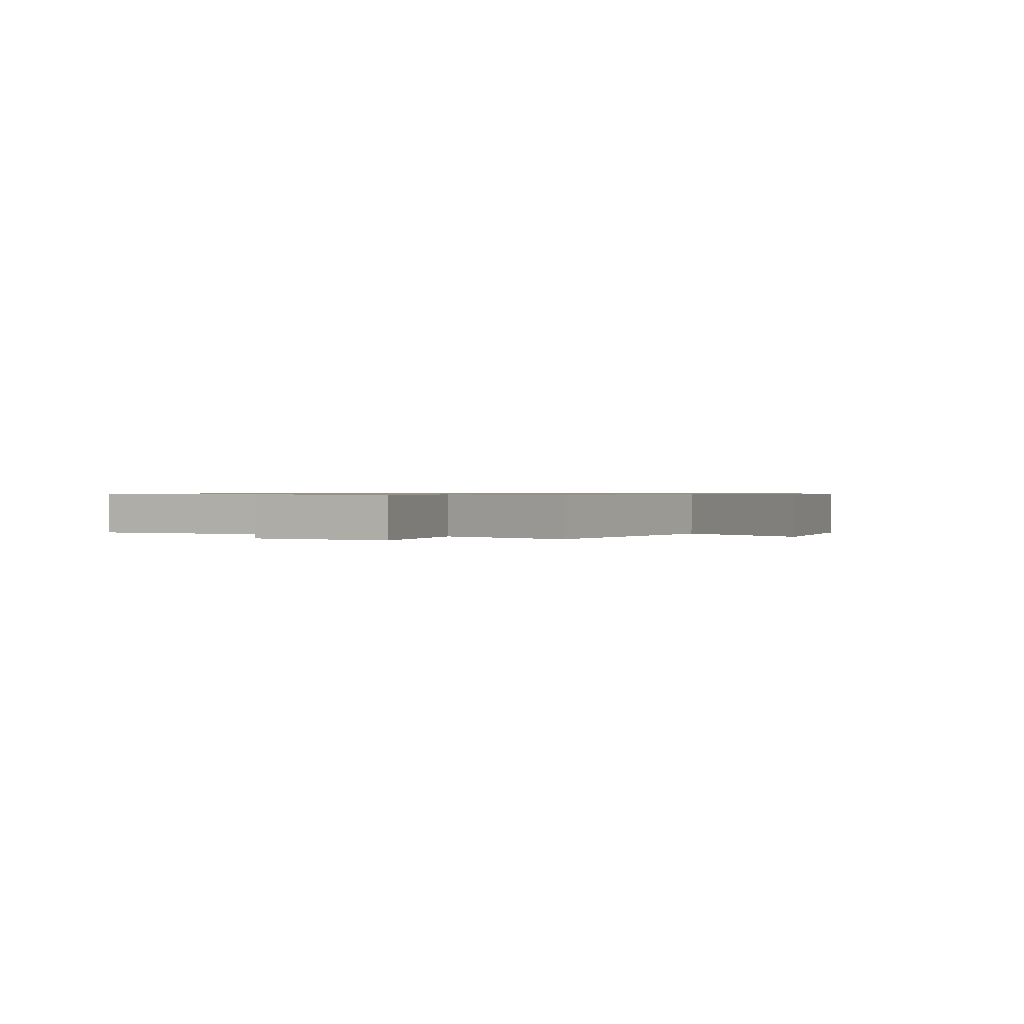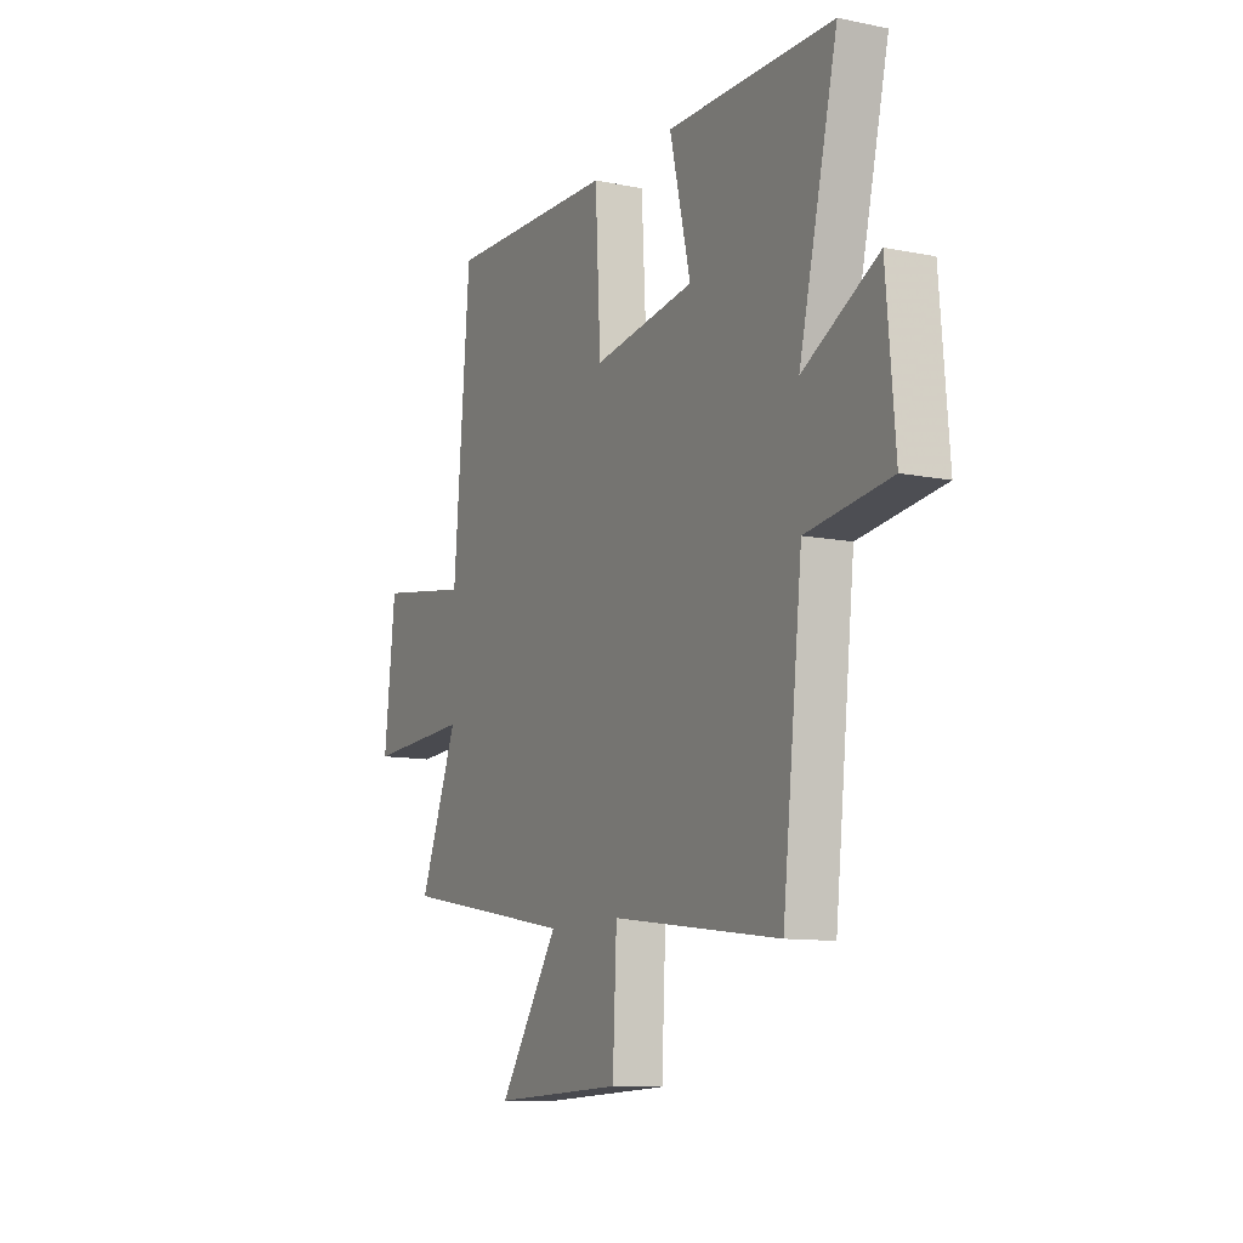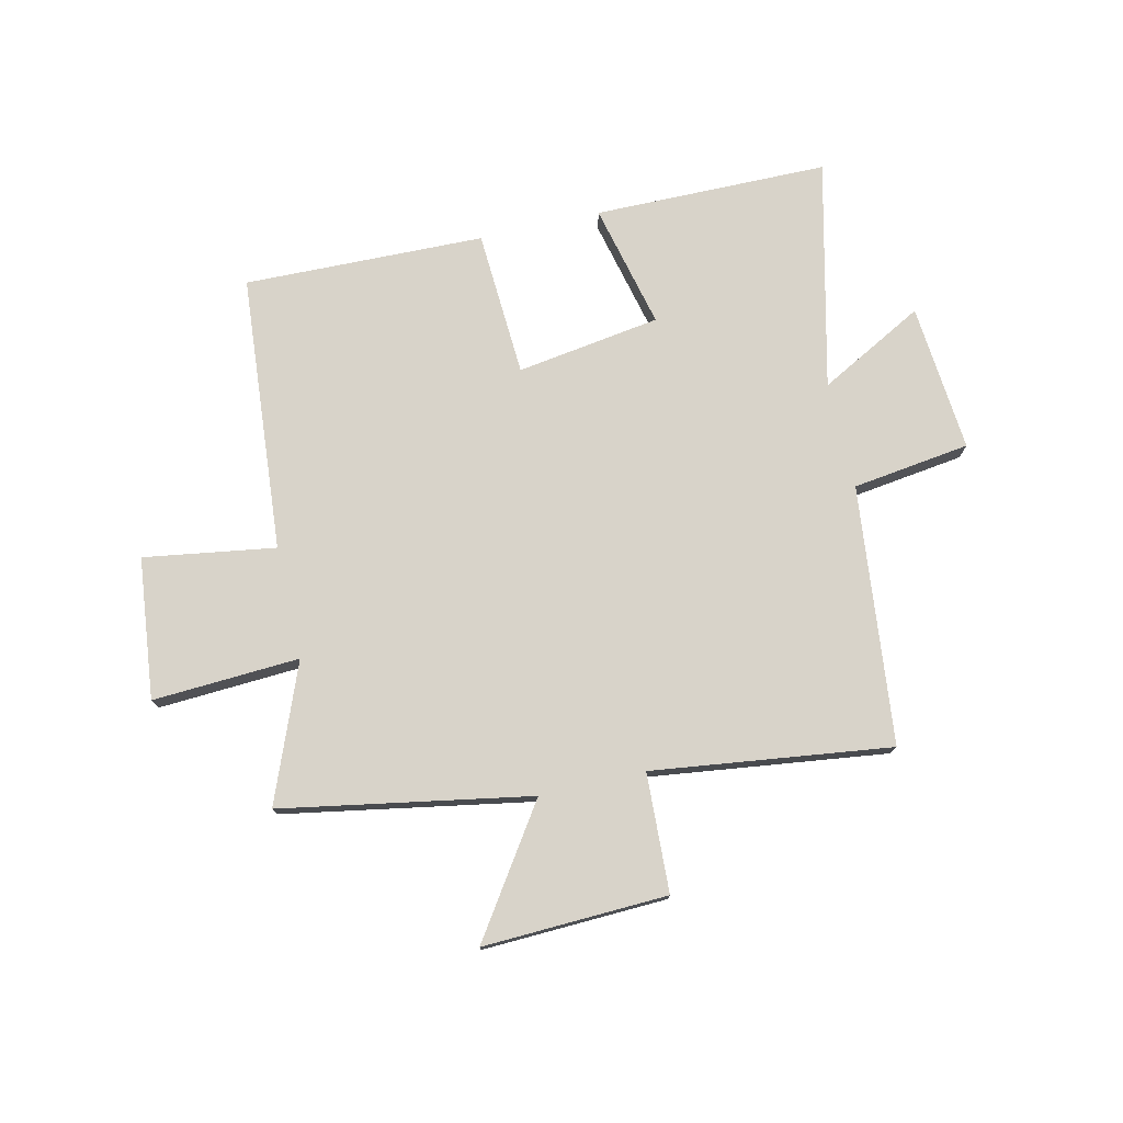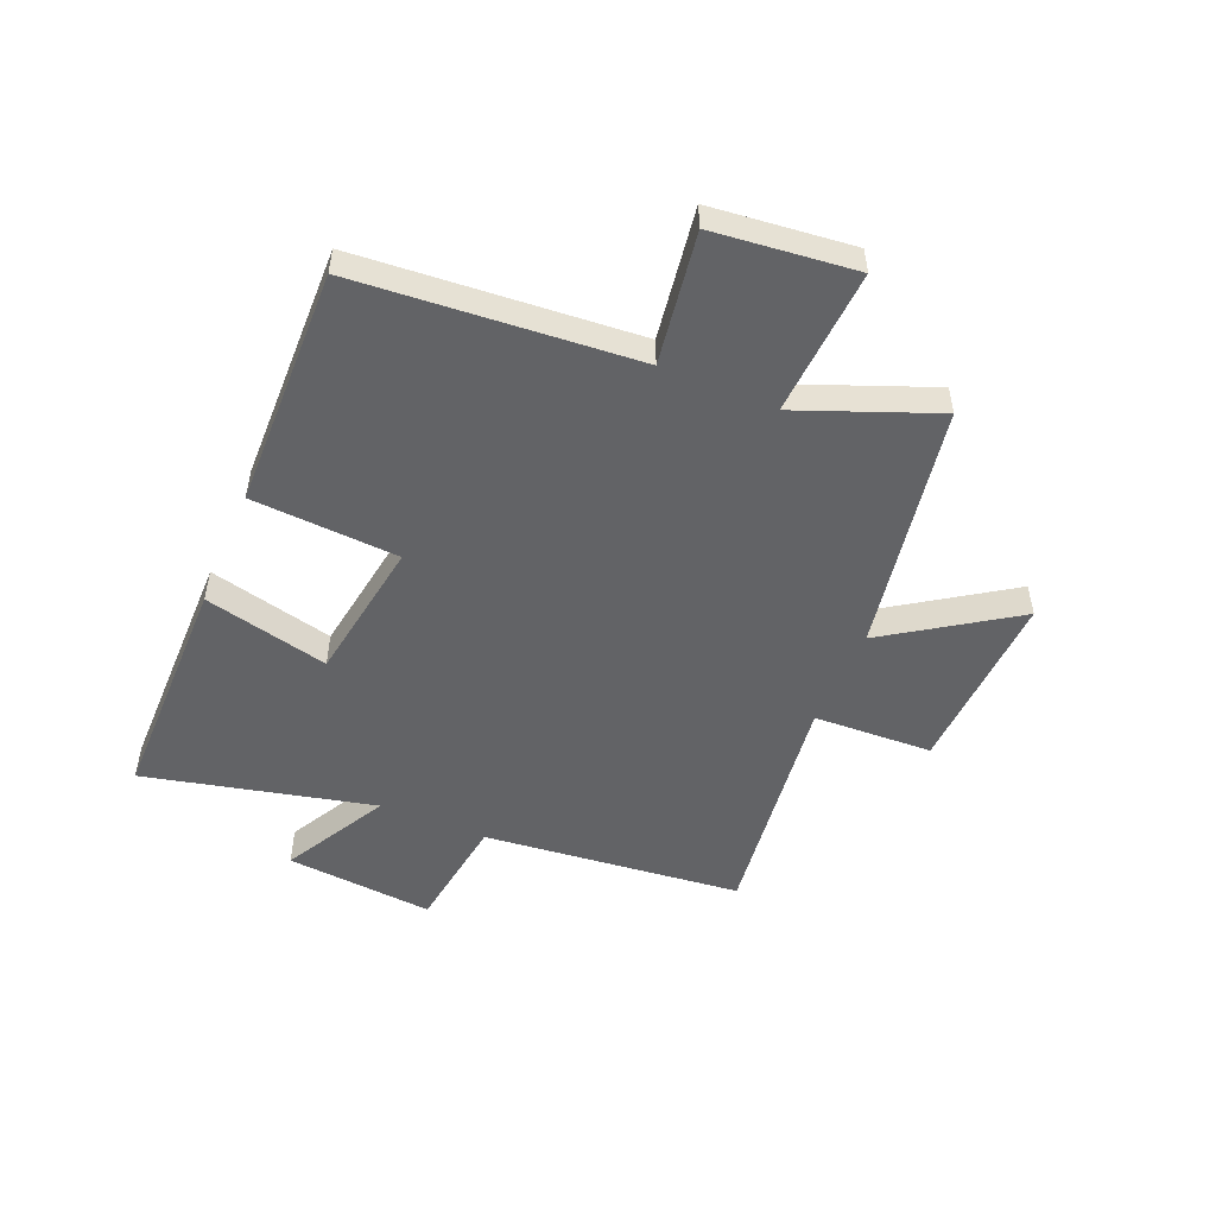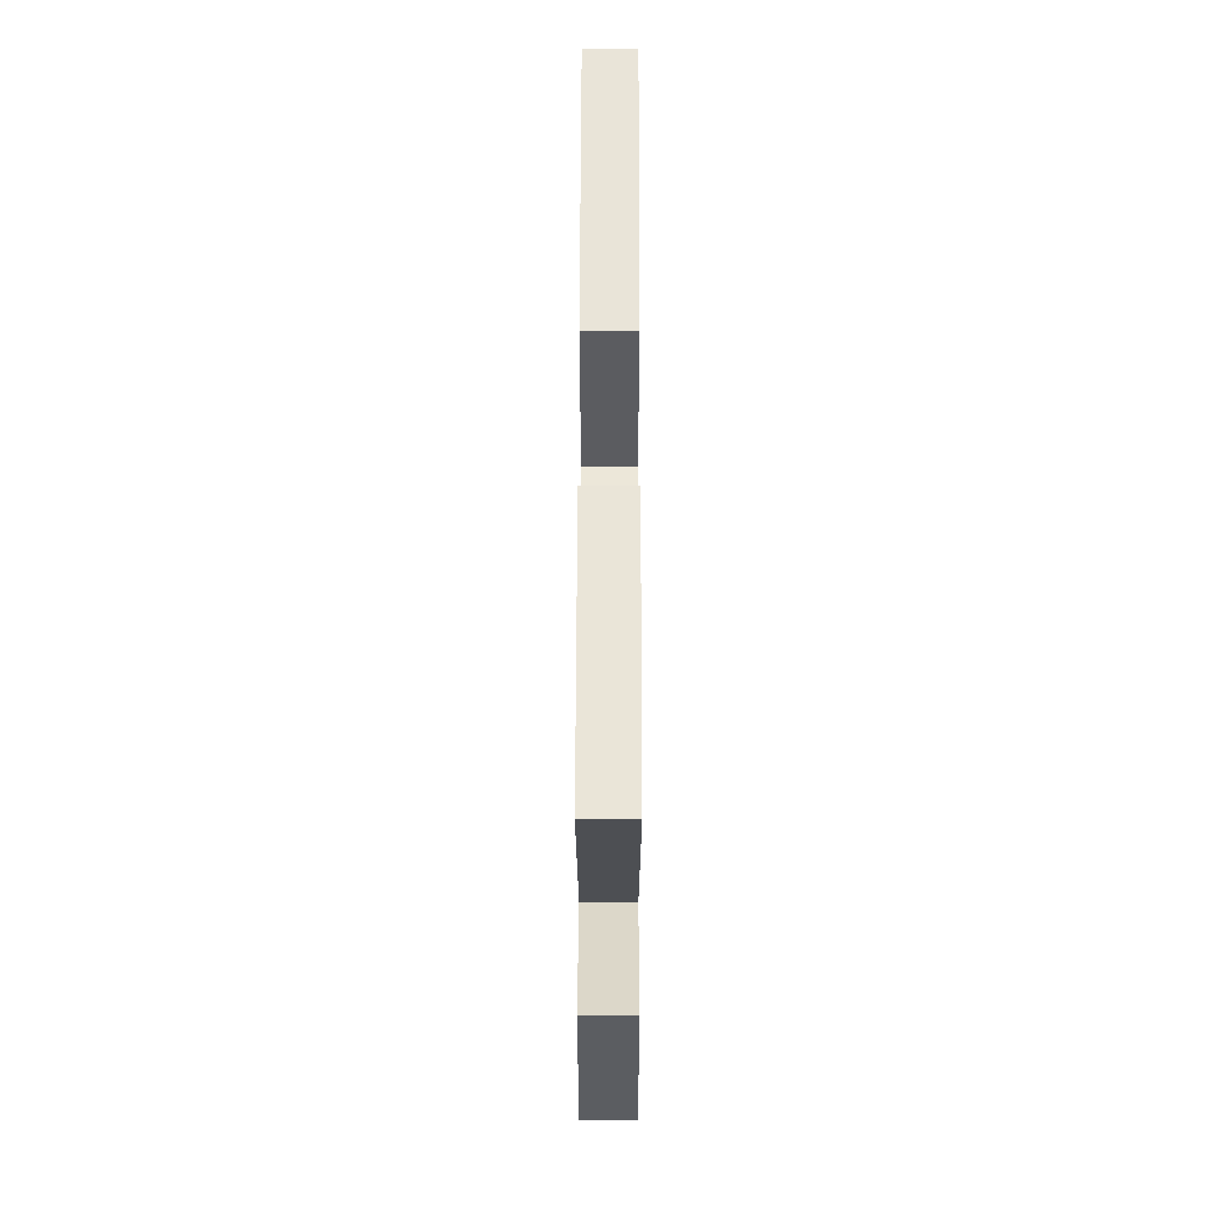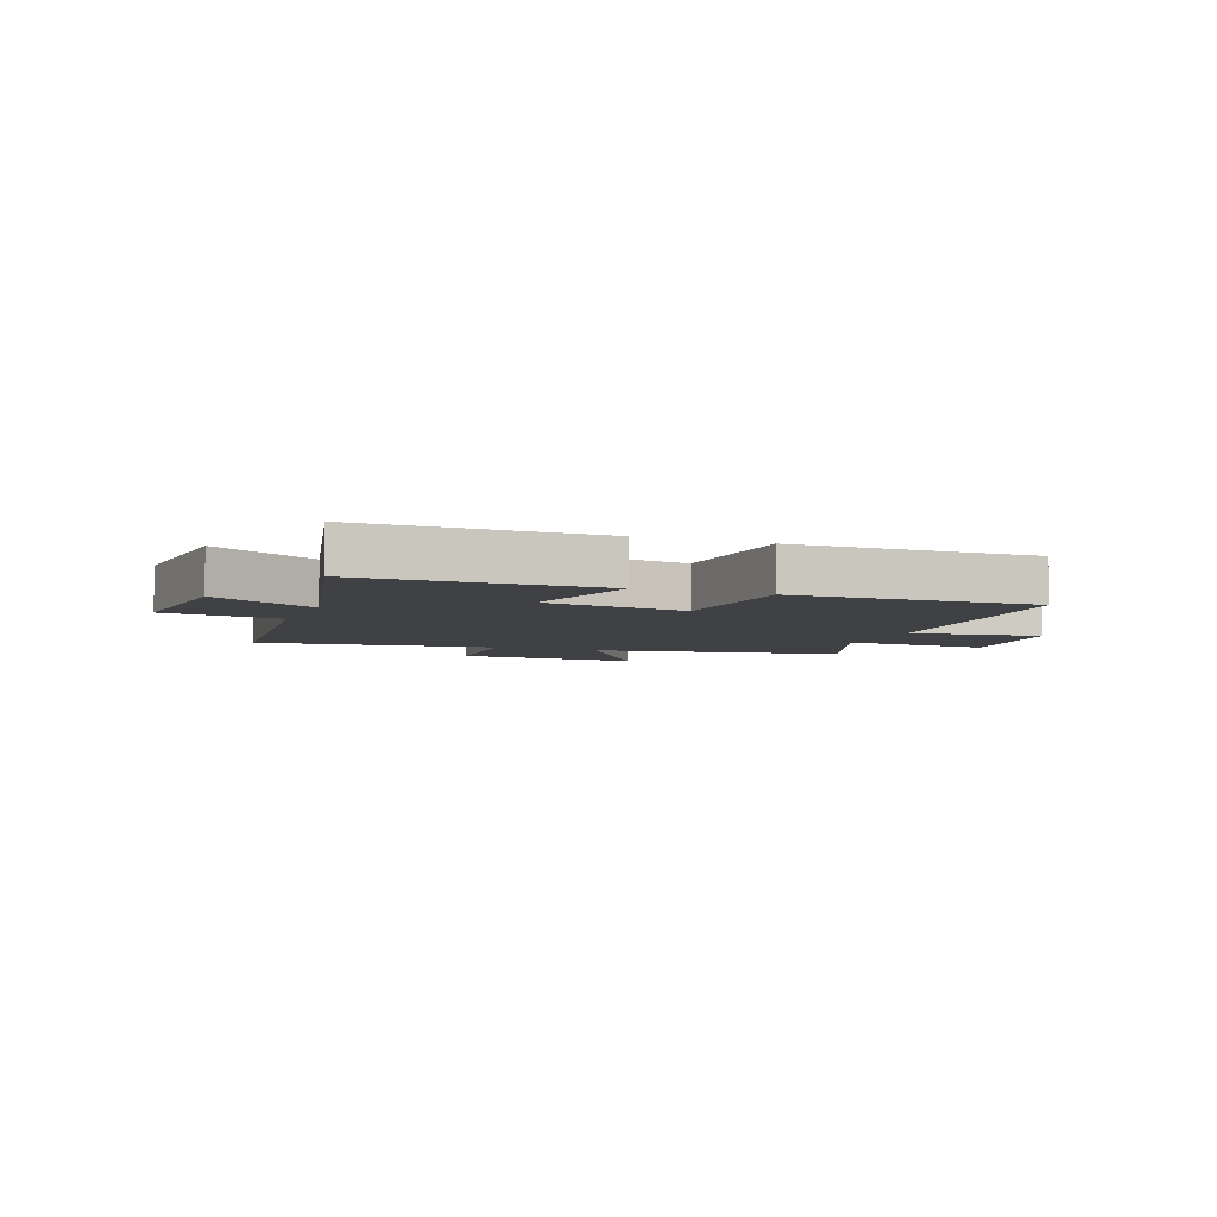
<metadata>
{"format":"obj","ext":"obj","renderer":"f3d","projection":"perspective","resolution":1024,"background":"white","views":[{"elev":0.7,"azim":111.8,"up":"+Y"},{"elev":-10.8,"azim":-116.8,"up":"+Z"},{"elev":75.9,"azim":167.0,"up":"+Y"},{"elev":-50.9,"azim":66.9,"up":"+Y"},{"elev":58.6,"azim":-89.9,"up":"+Z"},{"elev":-5.5,"azim":-21.4,"up":"+Y"}]}
</metadata>
<code>
v 0.596 0.07 -0.421
v 0.157 0.07 -0.5
v 0.307 0.07 -0.722
v -0.019 0.07 -0.71
v -0.029 0.07 -0.5
v -0.45 0.07 -0.555
v -0.5 0.07 -0.098
v -0.708 0.07 -0.07
v -0.686 0.07 0.192
v -0.5 0.07 0.092
v -0.596 0.07 0.496
v -0.182 0.07 0.5
v -0.234 0.07 0.279
v 0.02 0.07 0.241
v 0.034 0.07 0.5
v 0.459 0.07 0.511
v 0.5 0.07 0.02
v 0.732 0.07 0.056
v 0.76 0.07 -0.194
v 0.5 0.07 -0.18
v 0.596 0 -0.421
v 0.157 0 -0.5
v 0.307 0 -0.722
v -0.019 0 -0.71
v -0.029 0 -0.5
v -0.45 0 -0.555
v -0.5 0 -0.098
v -0.708 0 -0.07
v -0.686 0 0.192
v -0.5 0 0.092
v -0.596 0 0.496
v -0.182 0 0.5
v -0.234 0 0.279
v 0.02 0 0.241
v 0.034 0 0.5
v 0.459 0 0.511
v 0.5 0 0.02
v 0.732 0 0.056
v 0.76 0 -0.194
v 0.5 0 -0.18
f 17 18 19 20
f 16 17 20
f 15 16 20
f 14 15 20
f 20 1 2
f 14 20 2
f 13 14 2
f 10 11 12 13
f 10 13 2
f 7 8 9 10
f 5 6 7 10
f 5 10 2 3
f 3 4 5
f 40 39 38 37
f 40 37 36
f 40 36 35
f 40 35 34
f 22 21 40
f 22 40 34
f 22 34 33
f 33 32 31 30
f 22 33 30
f 30 29 28 27
f 30 27 26 25
f 23 22 30 25
f 25 24 23
f 1 21 22 2
f 2 22 23 3
f 3 23 24 4
f 4 24 25 5
f 5 25 26 6
f 6 26 27 7
f 7 27 28 8
f 8 28 29 9
f 9 29 30 10
f 10 30 31 11
f 11 31 32 12
f 12 32 33 13
f 13 33 34 14
f 14 34 35 15
f 15 35 36 16
f 16 36 37 17
f 17 37 38 18
f 18 38 39 19
f 19 39 40 20
f 20 40 21 1

</code>
